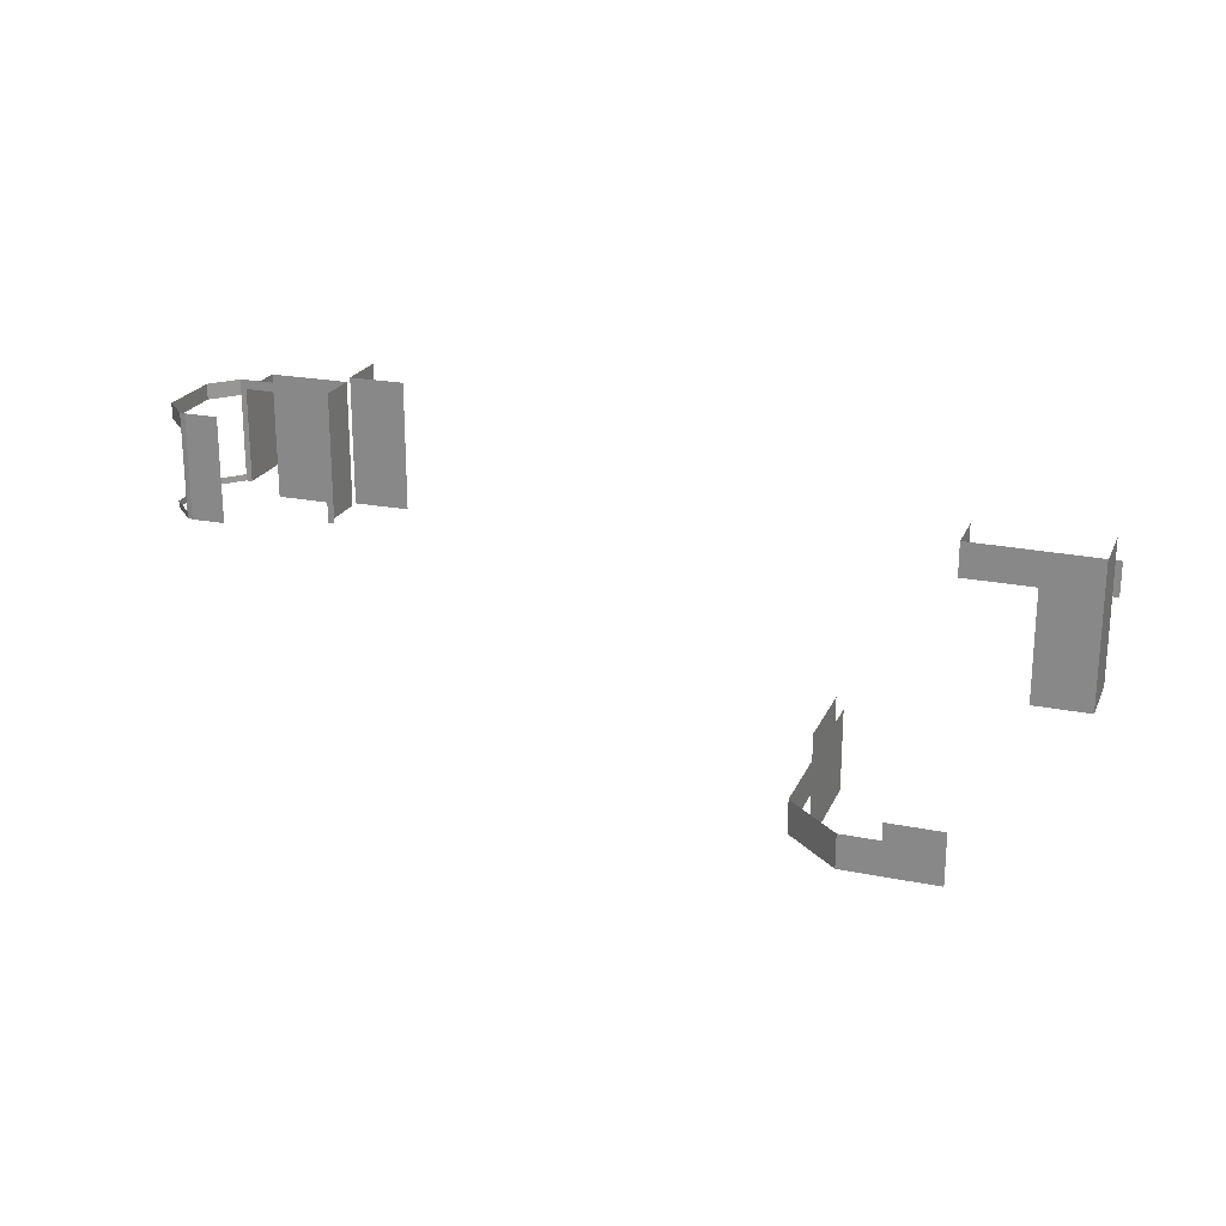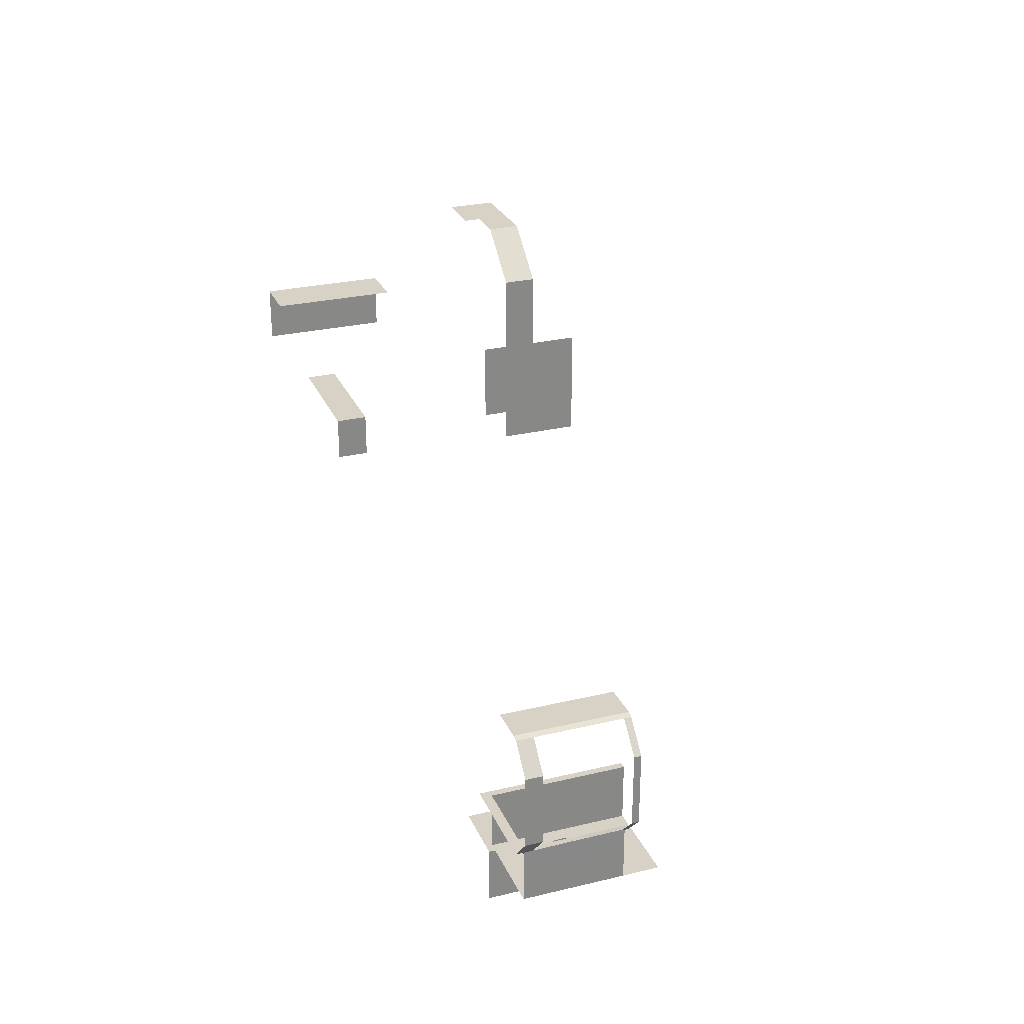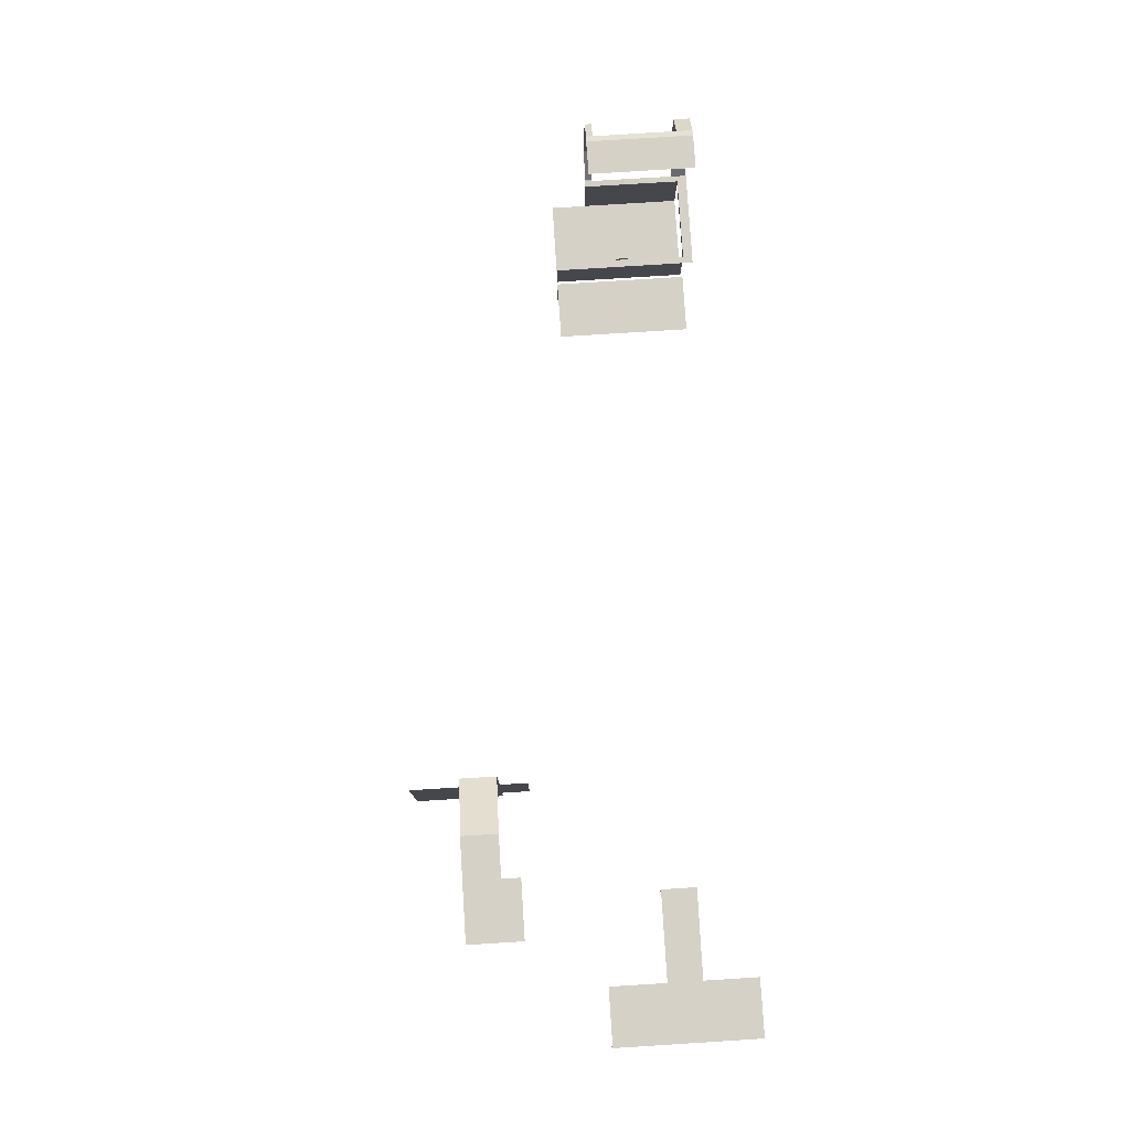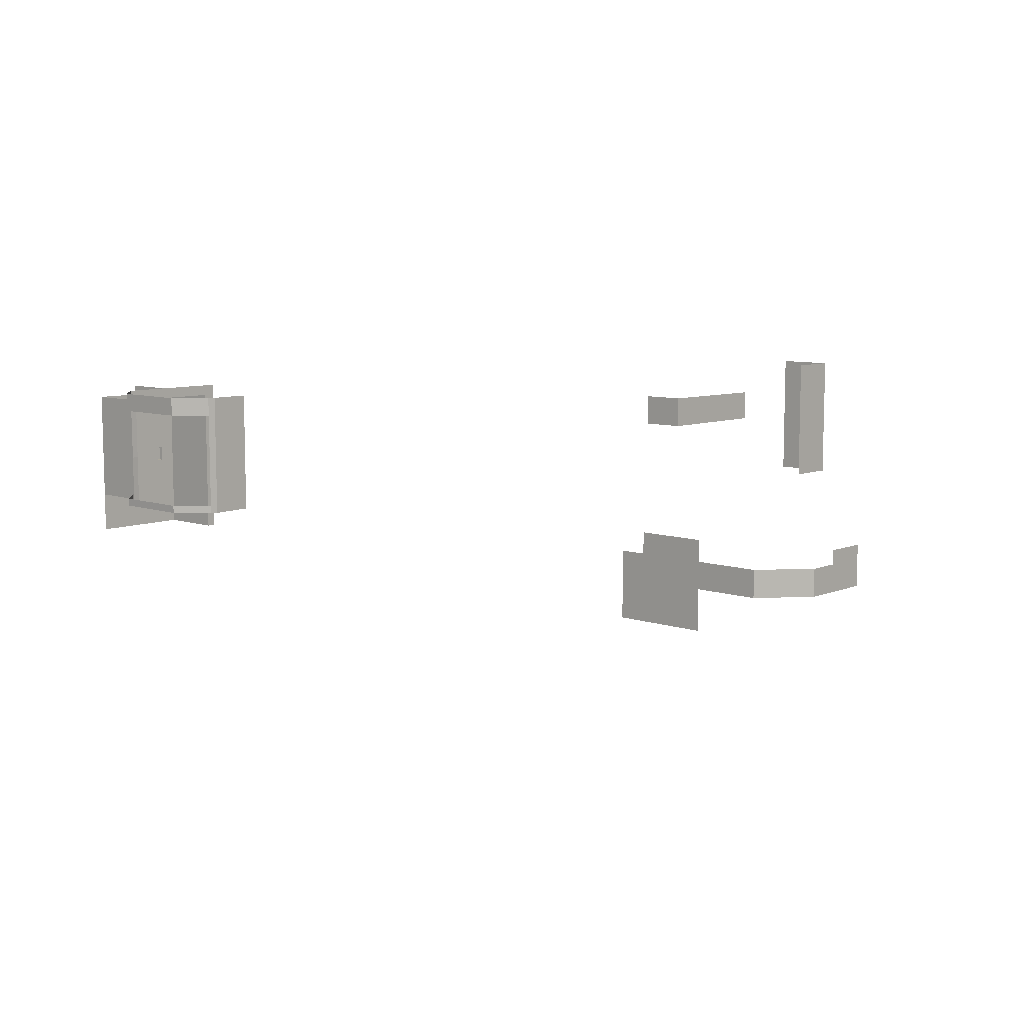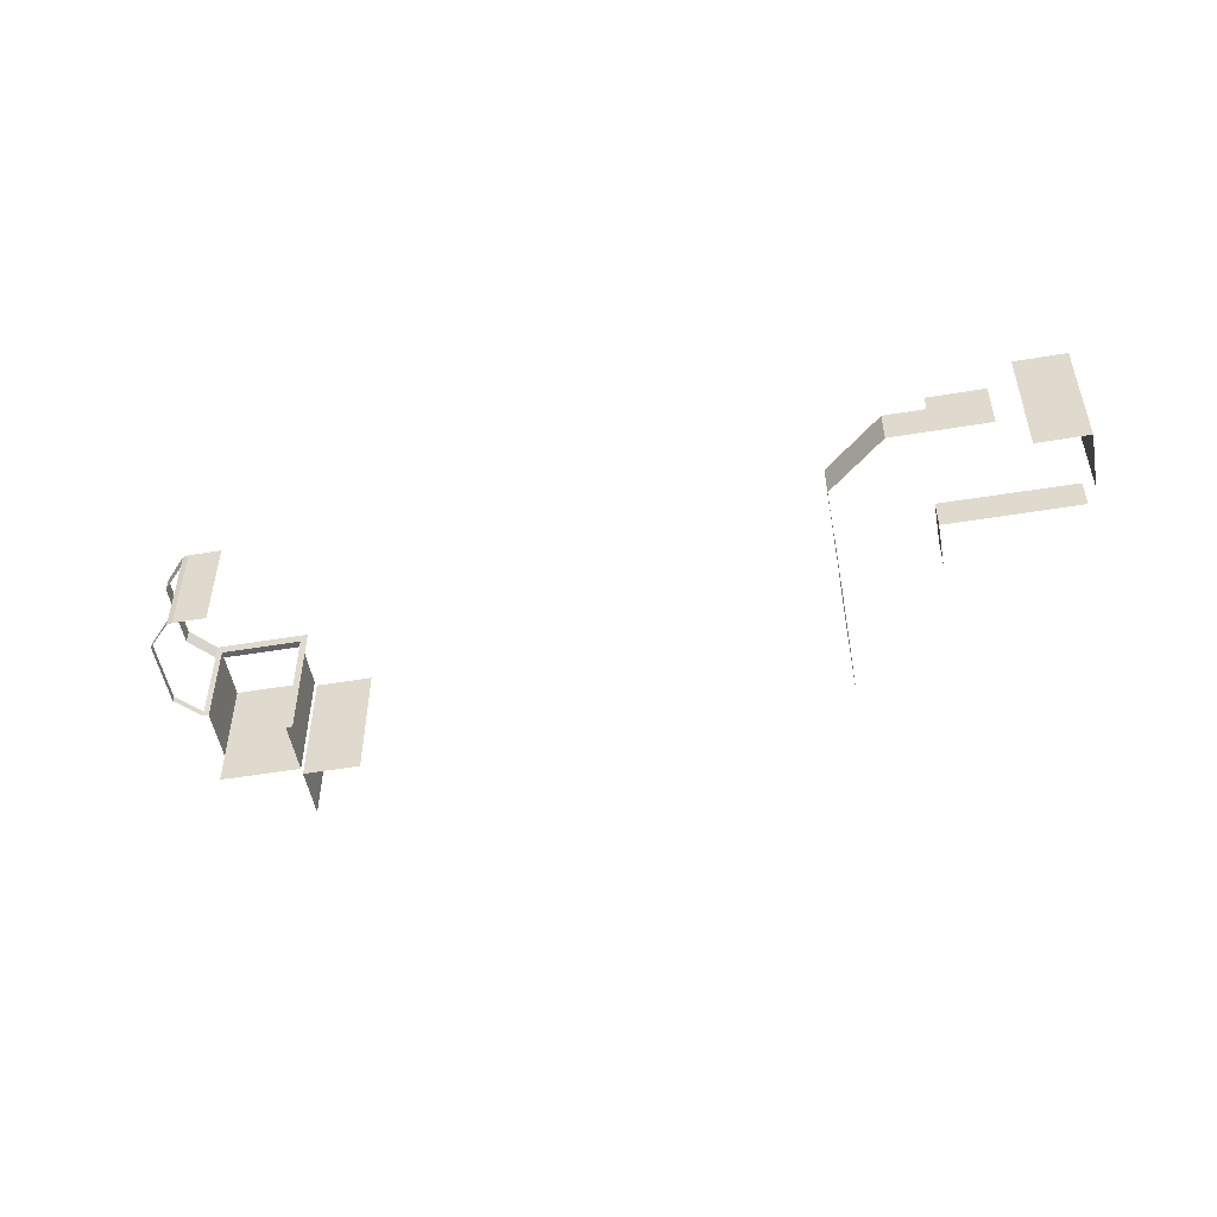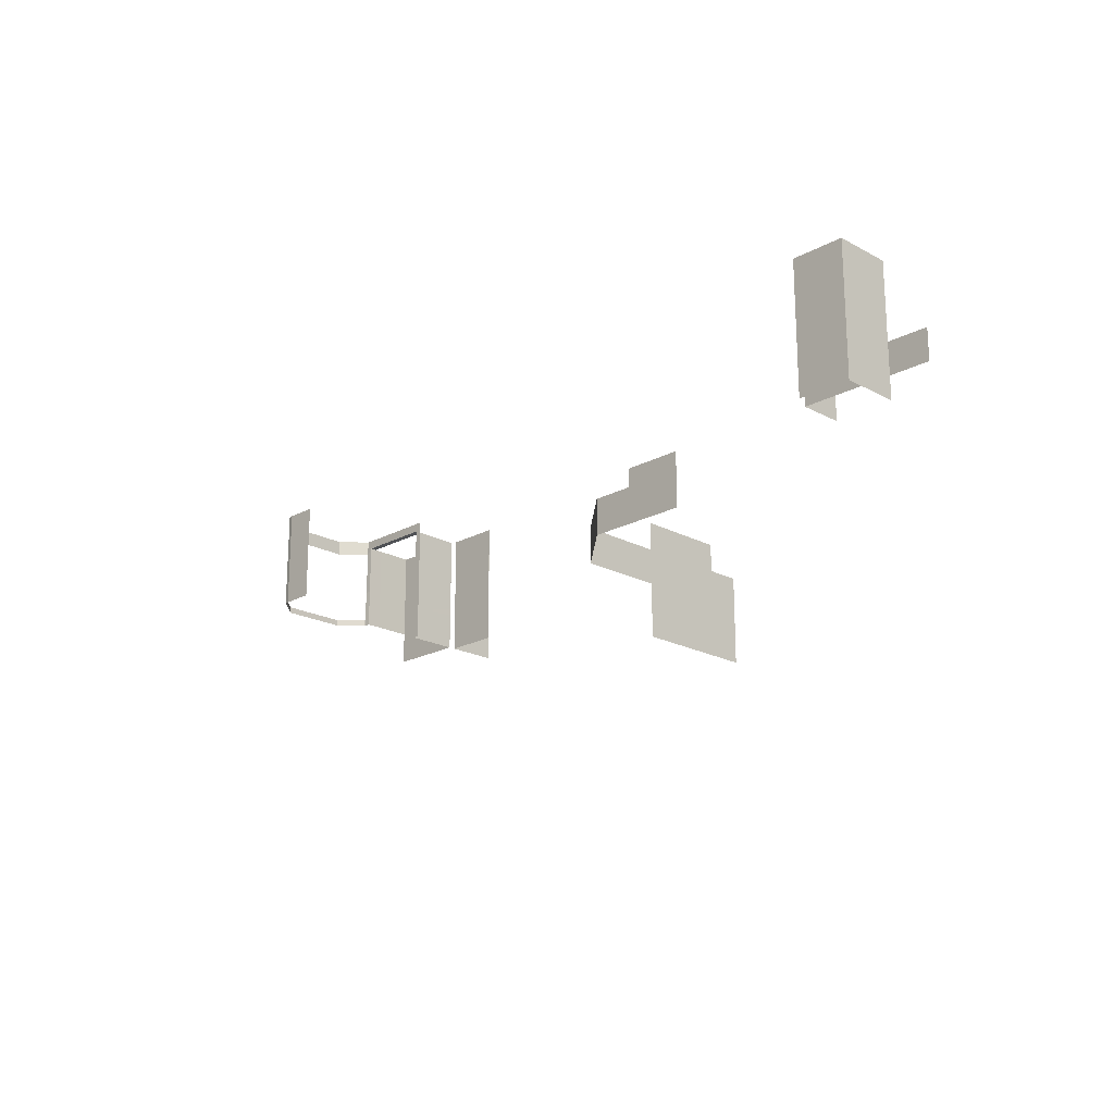
<metadata>
{"format":"obj","ext":"obj","renderer":"f3d","projection":"perspective","resolution":1024,"background":"white","views":[{"elev":22.1,"azim":19.4,"up":"+Y"},{"elev":27.4,"azim":-110.2,"up":"+Z"},{"elev":78.7,"azim":86.4,"up":"+Z"},{"elev":8.5,"azim":-47.3,"up":"+Y"},{"elev":-51.0,"azim":10.3,"up":"+Y"},{"elev":-19.8,"azim":45.3,"up":"+Y"}]}
</metadata>
<code>
o Subsurfed_Porch.017_Cube.001
v -0.5701 1.284 -4.644
v -0.5701 1.284 -3.017
v -0.5701 1.791 -3.017
v -0.5701 1.791 -4.644
v -0.5701 0.6403 -5.266
v -0.5701 -0.3391 -5.266
v -0.5701 -0.3391 -4.644
v -0.5701 0.6403 -4.644
v -0.5701 1.284 -5.266
v 0.475 1.284 -0.5559
v -0.5701 1.284 -1.472
v -0.5701 0.6403 -1.472
v 0.475 0.6403 -0.5559
v -0.5701 -0.3391 -3.017
v -0.5701 0.6403 -3.017
v 2.256 1.284 -0.5559
v 2.256 1.613 -0.5559
v 1.217 1.613 -0.5559
v 1.217 1.284 -0.5559
v 1.217 0.6403 -0.5559
v 2.256 0.6403 -0.5559
v 1.364 4.124 -6.091
v 1.364 4.124 -5.154
v 1.364 4.799 -5.154
v 1.364 4.799 -6.091
v 4.122 4.119 -5.154
v 4.122 4.779 -5.154
v -13.26 5.782 -4.52
v -13.26 5.462 -4.52
v -13.37 5.462 -4.55
v -13.37 5.782 -4.55
v -13.83 5.465 -5.041
v -13.83 5.782 -5.041
v -13.83 5.465 -6.406
v -13.83 5.782 -6.406
v -13.84 3.676 -5.05
v -13.84 3.807 -5.05
v -13.37 3.807 -4.55
v -13.37 3.676 -4.55
v -13.26 5.462 -4.52
v -13.26 3.799 -4.52
v -13.37 5.462 -4.55
v -13.26 3.667 -4.52
v -12.58 3.675 -4.52
v -12.58 3.806 -4.52
v -13.26 4.503 -6.921
v -13.37 4.503 -6.912
v -13.37 5.462 -6.921
v -13.26 5.593 -6.921
v -12.03 3.807 -8.034
v -12.03 3.676 -8.034
v -13.26 3.676 -8.034
v -13.26 3.807 -8.034
v -12.03 2.984 -8.034
v -13.26 2.984 -8.034
v -11.47 4.503 -6.92
v -11.6 4.503 -6.92
v -11.6 5.593 -6.92
v -11.47 5.593 -6.92
v -11.47 2.984 -6.92
v -11.6 2.984 -6.92
v -11.6 3.676 -6.92
v -11.47 3.676 -6.92
v -11.6 5.593 -7.058
v -13.26 5.593 -7.058
v -11.6 2.984 -7.058
v -11.6 3.676 -7.058
v -11.6 4.503 -7.058
v -13.26 3.676 -7.058
v -13.26 3.807 -7.058
v -11.6 3.807 -8.034
v -11.6 3.676 -8.034
v -11.86 3.676 -8.034
v -11.86 3.807 -8.034
v -11.6 2.984 -8.034
v -11.86 2.984 -8.034
v -12.03 5.593 -8.034
v -12.03 4.503 -8.034
v -13.26 4.503 -8.034
v -13.26 5.593 -8.034
v -13.26 4.503 -7.058
v -11.86 5.593 -8.034
v -11.86 4.503 -8.034
v -12.03 4.24 -8.034
v -13.26 4.24 -8.034
v -13.26 4.24 -7.058
v -11.6 4.503 -8.034
v -11.6 5.593 -8.034
v -11.86 4.24 -8.034
v -12.03 4.24 -8.108
v -11.86 4.24 -8.108
v -11.86 4.503 -8.108
v -12.03 4.503 -8.108
v -11.47 4.24 -6.92
v -11.6 4.24 -6.92
v -11.6 4.24 -7.058
v -13.26 3.676 -6.921
v -13.26 3.807 -6.921
v -12.58 5.462 -4.52
v -13.26 4.24 -6.921
v -13.37 3.807 -6.912
v -13.37 4.24 -6.912
v -11.6 4.24 -8.034
v -13.37 3.676 -6.912
v -13.84 3.807 -6.437
v -13.84 3.676 -6.437
v -13.39 3.807 -6.903
v -13.39 3.676 -6.903
v -11.47 3.807 -6.92
v -11.6 3.807 -6.92
v -11.6 3.807 -7.058
v 4.122 2.984 -2.783
v 3.076 2.984 -2.783
v 3.076 5.625 -2.783
v 4.122 5.625 -2.783
v 4.122 2.984 -3.942
v 4.122 5.625 -3.942
v -11.6 2.984 -8.174
v -11.6 5.649 -8.174
v -11.6 5.649 -9.252
v -11.6 2.984 -9.252
v -10.43 2.989 -8.174
v -10.43 5.649 -8.174
v -13.37 5.782 -6.921
v -12.58 5.462 -4.52
v -12.58 5.782 -4.52
v -11.6 5.782 -6.92
v -11.47 5.782 -6.92
v -13.26 5.782 -6.921
f 1 2 3 4
f 5 6 7 8
f 9 5 8 1
f 10 11 12 13
f 7 14 15 8
f 16 17 18 19
f 20 19 10 13
f 15 12 11 2
f 8 15 2 1
f 21 16 19 20
f 22 23 24 25
f 23 26 27 24
f 28 29 30 31
f 31 30 32 33
f 33 32 34 35
f 36 37 38 39
f 40 41 38 42
f 43 44 45 41
f 46 47 48 49
f 50 51 52 53
f 51 54 55 52
f 56 57 58 59
f 60 61 62 63
f 58 64 65 49
f 61 66 67 62
f 57 68 64 58
f 53 52 69 70
f 71 72 73 74
f 74 73 51 50
f 72 75 76 73
f 73 76 54 51
f 77 78 79 80
f 80 79 81 65
f 82 83 78 77
f 78 84 85 79
f 79 85 86 81
f 68 87 88 64
f 89 84 90 91
f 92 91 90 93
f 84 78 93 90
f 83 89 91 92
f 78 83 92 93
f 94 95 57 56
f 95 96 68 57
f 70 69 97 98
f 41 45 99 40
f 41 43 39 38
f 81 86 100 46
f 98 101 102 100
f 100 102 47 46
f 65 81 46 49
f 84 50 53 85
f 85 53 70 86
f 103 71 74 89
f 89 74 50 84
f 86 70 98 100
f 97 104 101 98
f 105 106 36 37
f 107 108 106 105
f 104 108 107 101
f 109 110 95 94
f 110 111 96 95
f 63 62 110 109
f 62 67 111 110
f 96 103 87 68
f 111 71 103 96
f 67 72 71 111
f 112 113 114 115
f 112 116 117 115
f 118 119 120 121
f 118 122 123 119
f 88 87 83 82
f 87 103 89 83
f 66 75 72 67
f 35 34 48 124
f 29 125 126 28
f 59 58 127 128
f 49 48 124 129
f 49 58 127 129

</code>
